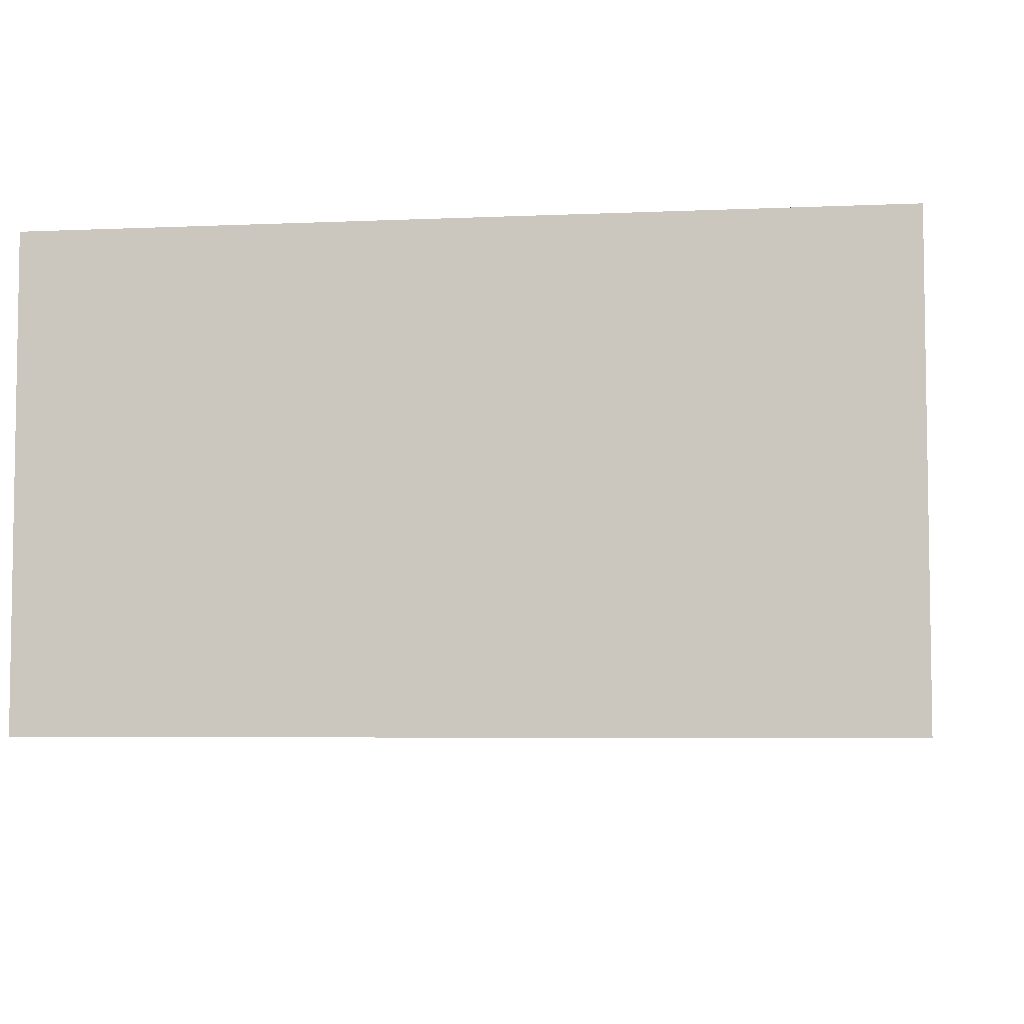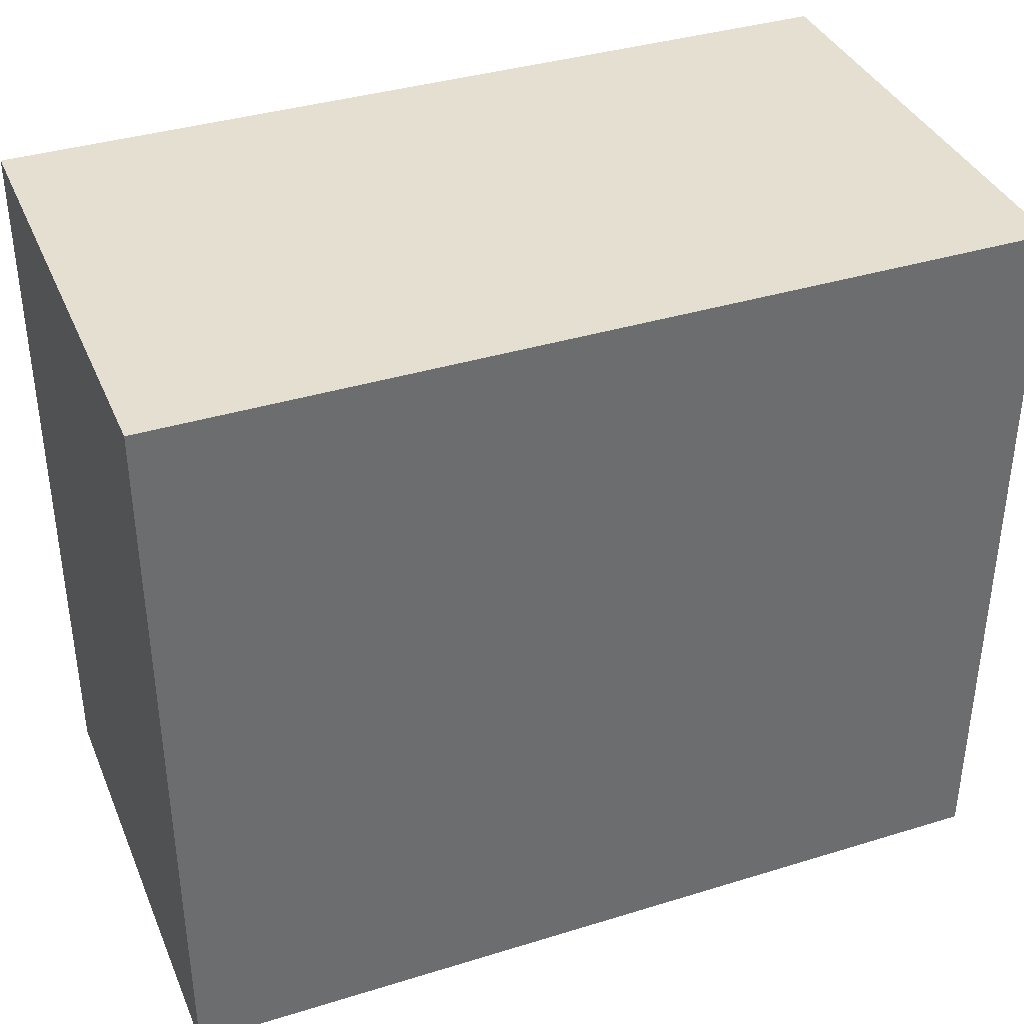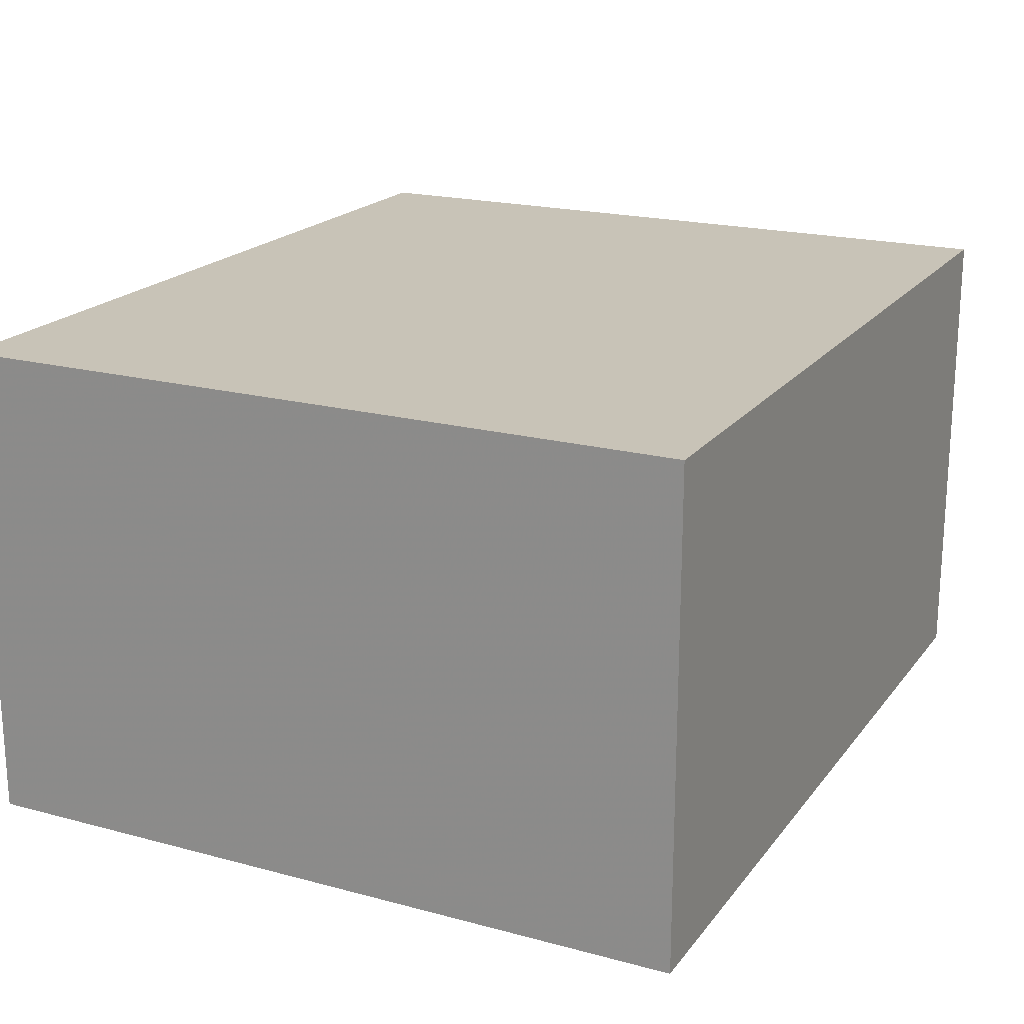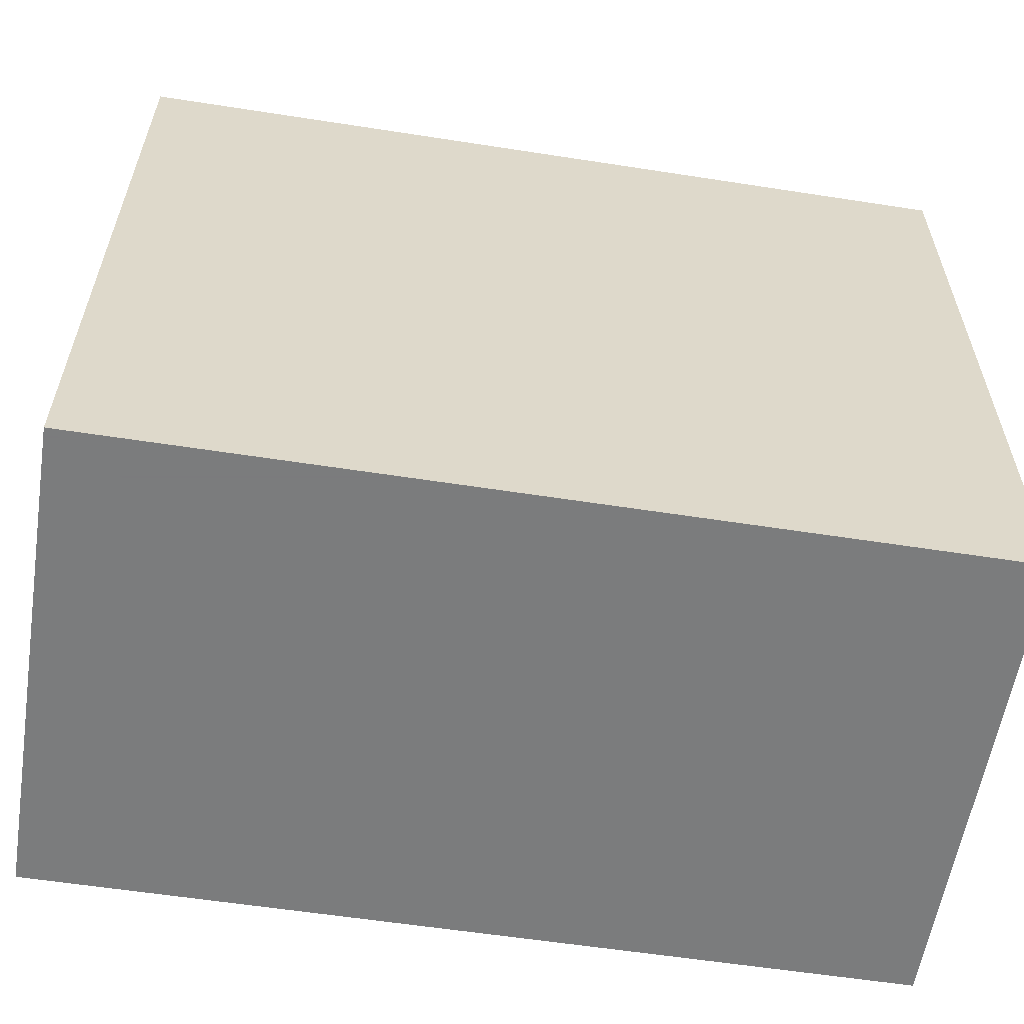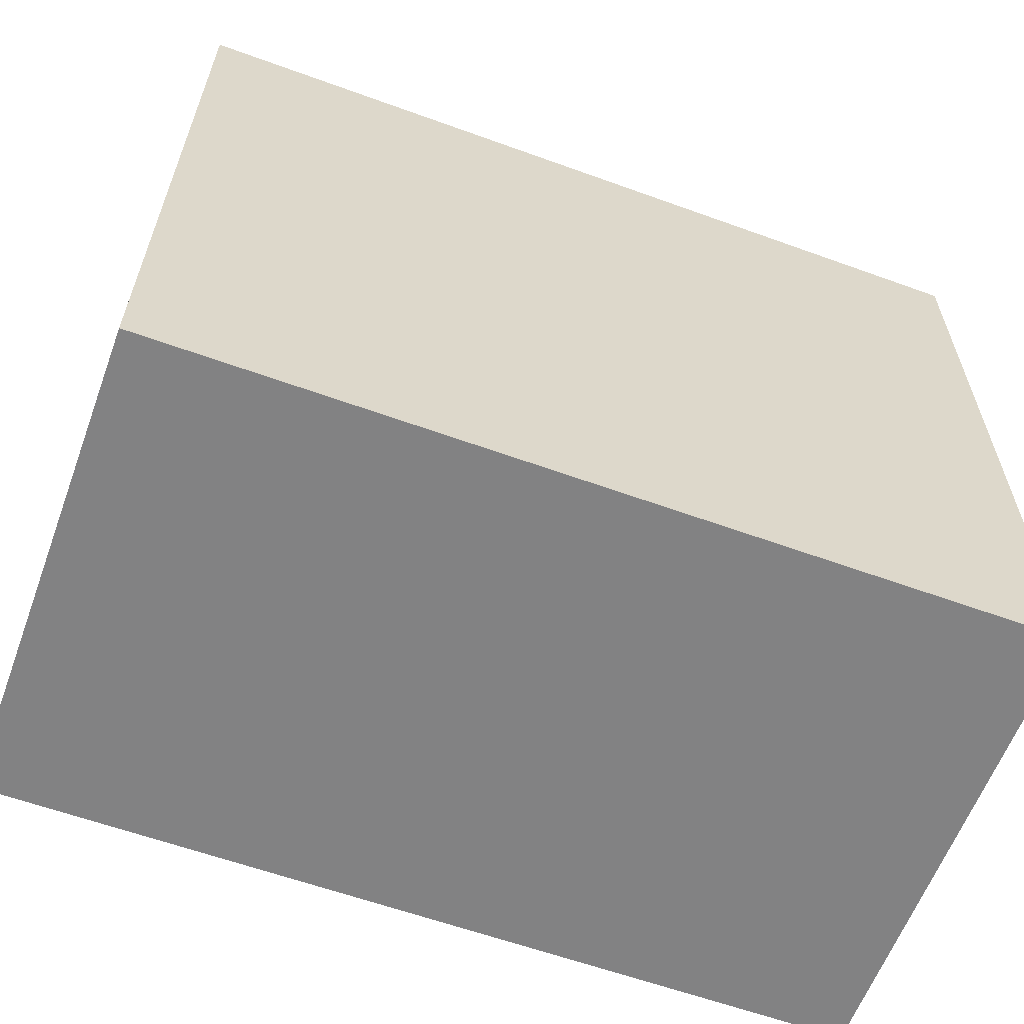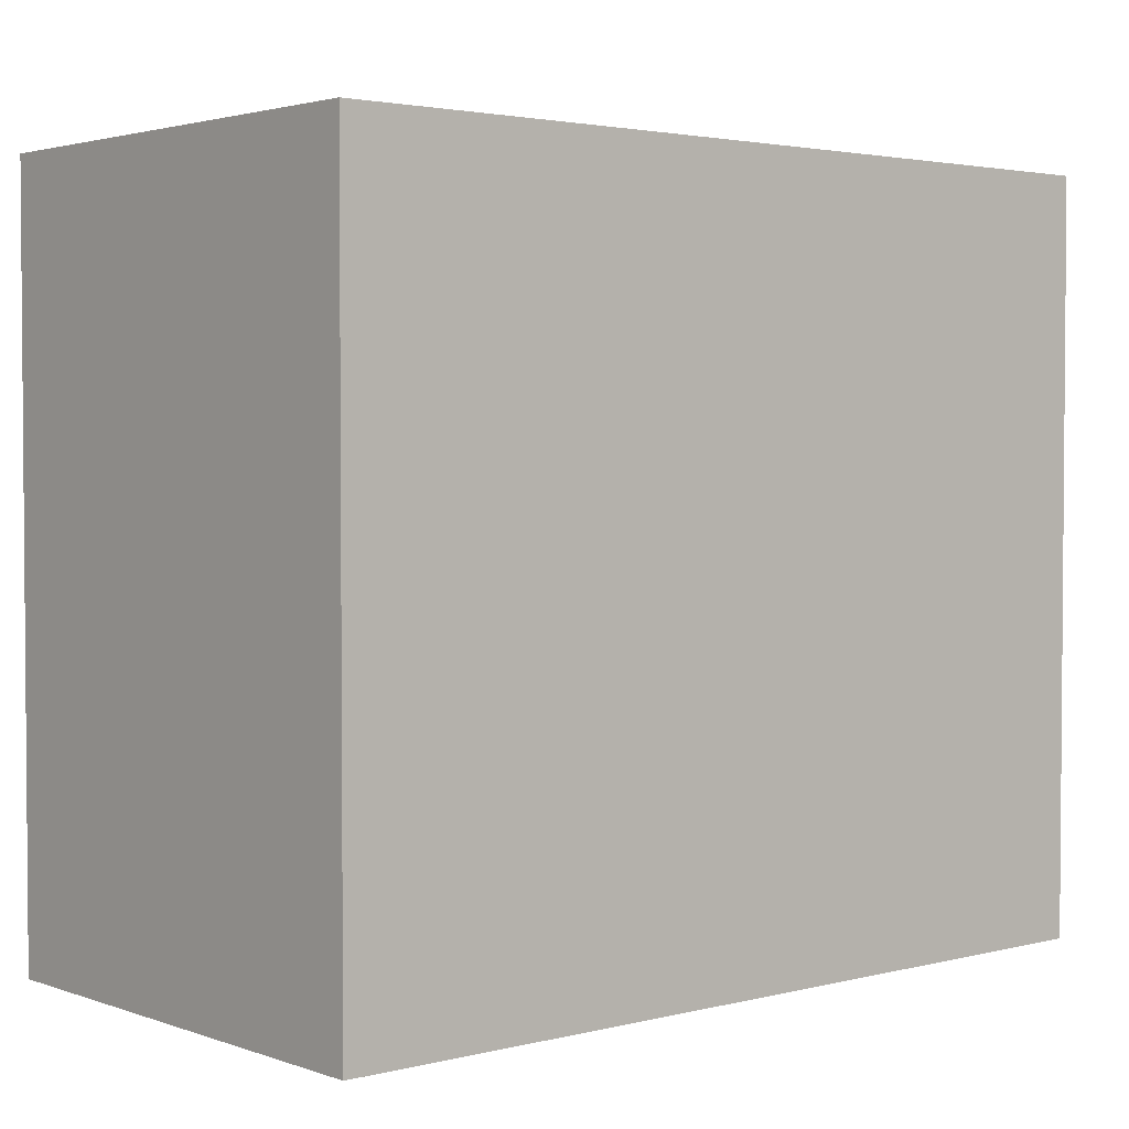
<metadata>
{"format":"obj","ext":"obj","renderer":"f3d","projection":"perspective","resolution":1024,"background":"white","views":[{"elev":-5.4,"azim":-172.2,"up":"+Z"},{"elev":37.5,"azim":158.5,"up":"+Y"},{"elev":19.8,"azim":116.3,"up":"+Z"},{"elev":-58.6,"azim":-9.1,"up":"+Y"},{"elev":-60.9,"azim":159.7,"up":"+Y"},{"elev":2.7,"azim":139.4,"up":"+Y"}]}
</metadata>
<code>
v -0.03387 -0.02922 -0.01916
v -0.03387 -0.02922 0.01916
v -0.03387 0.02922 -0.01916
v -0.03387 0.02922 0.01916
v 0.03387 -0.02922 -0.01916
v 0.03387 -0.02922 0.01916
v 0.03387 0.02922 -0.01916
v 0.03387 0.02922 0.01916
f 2 4 1
f 5 2 1
f 1 4 3
f 3 5 1
f 2 8 4
f 6 2 5
f 6 8 2
f 4 8 3
f 7 5 3
f 3 8 7
f 7 6 5
f 8 6 7

</code>
